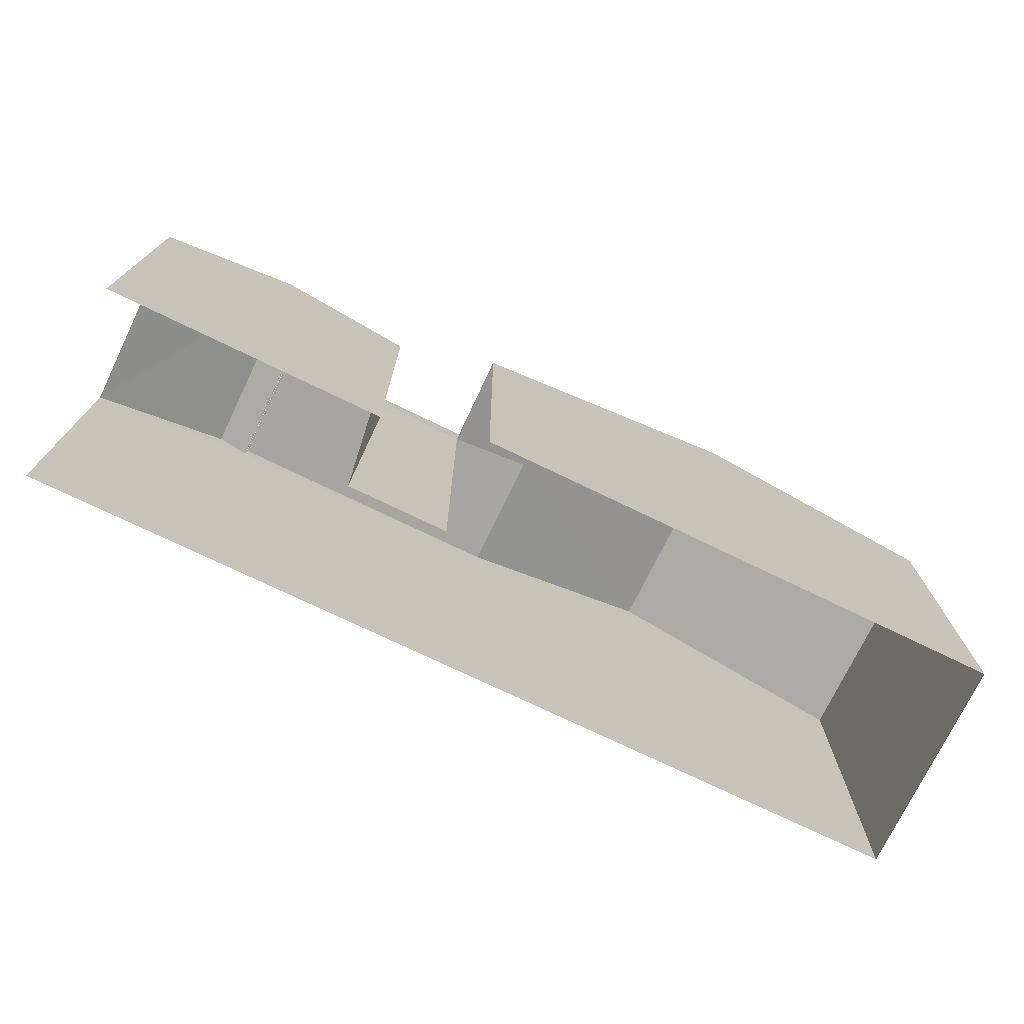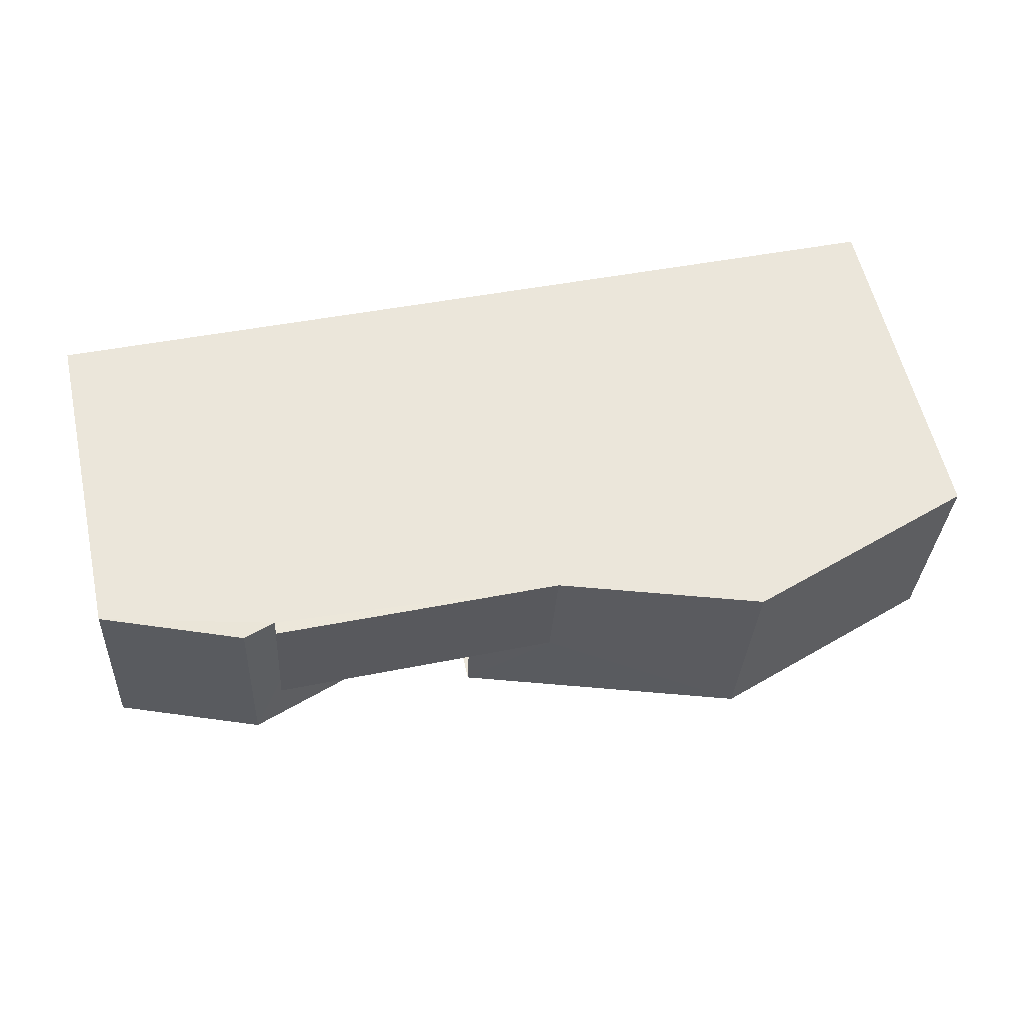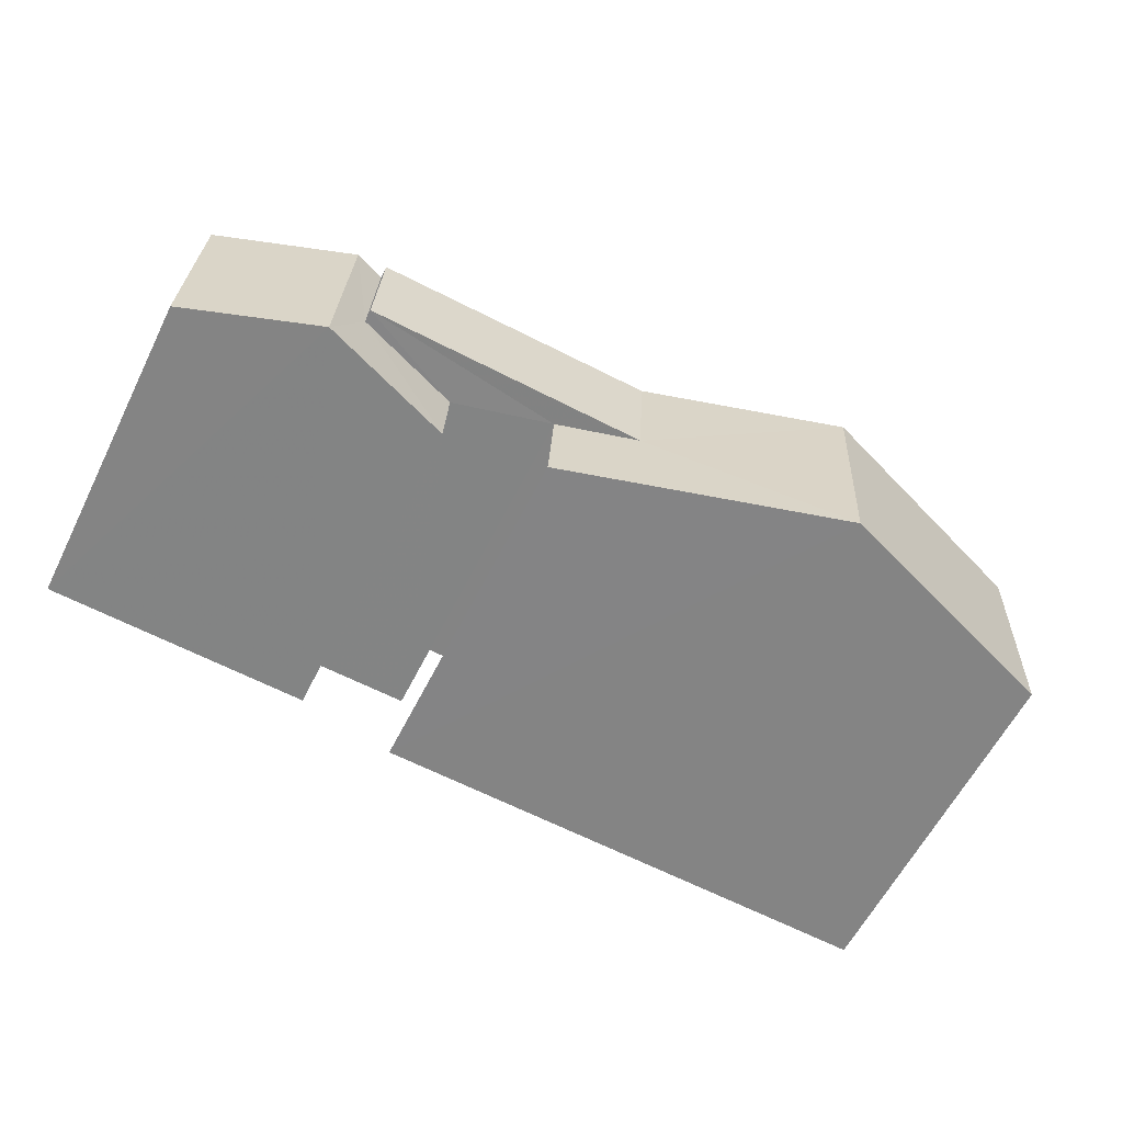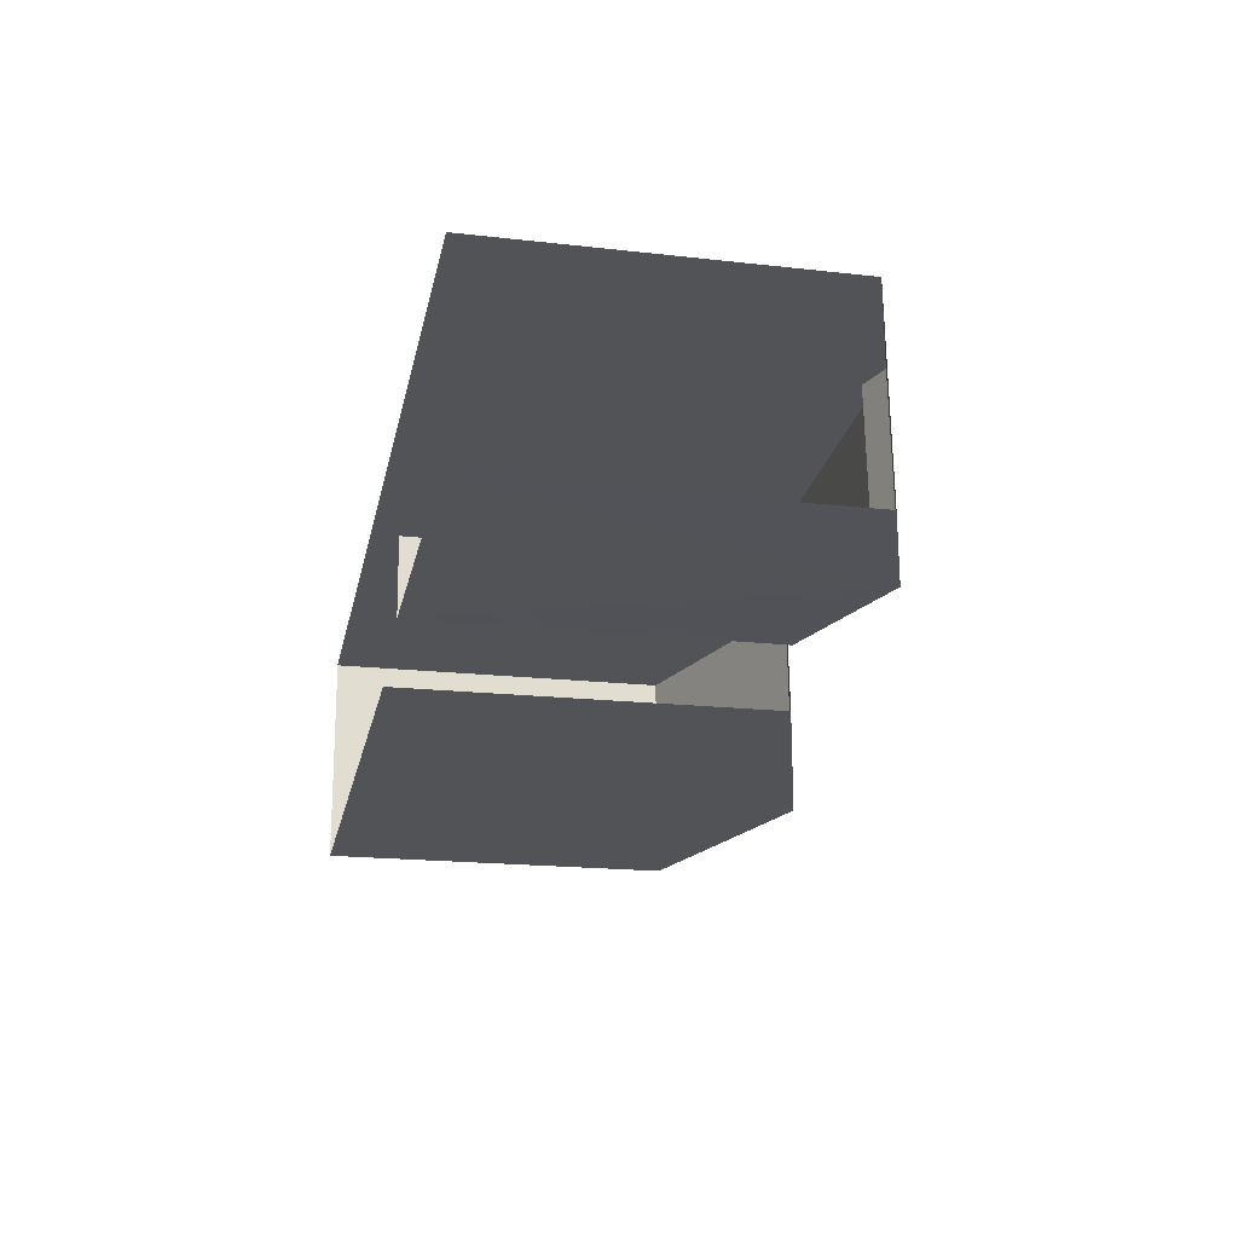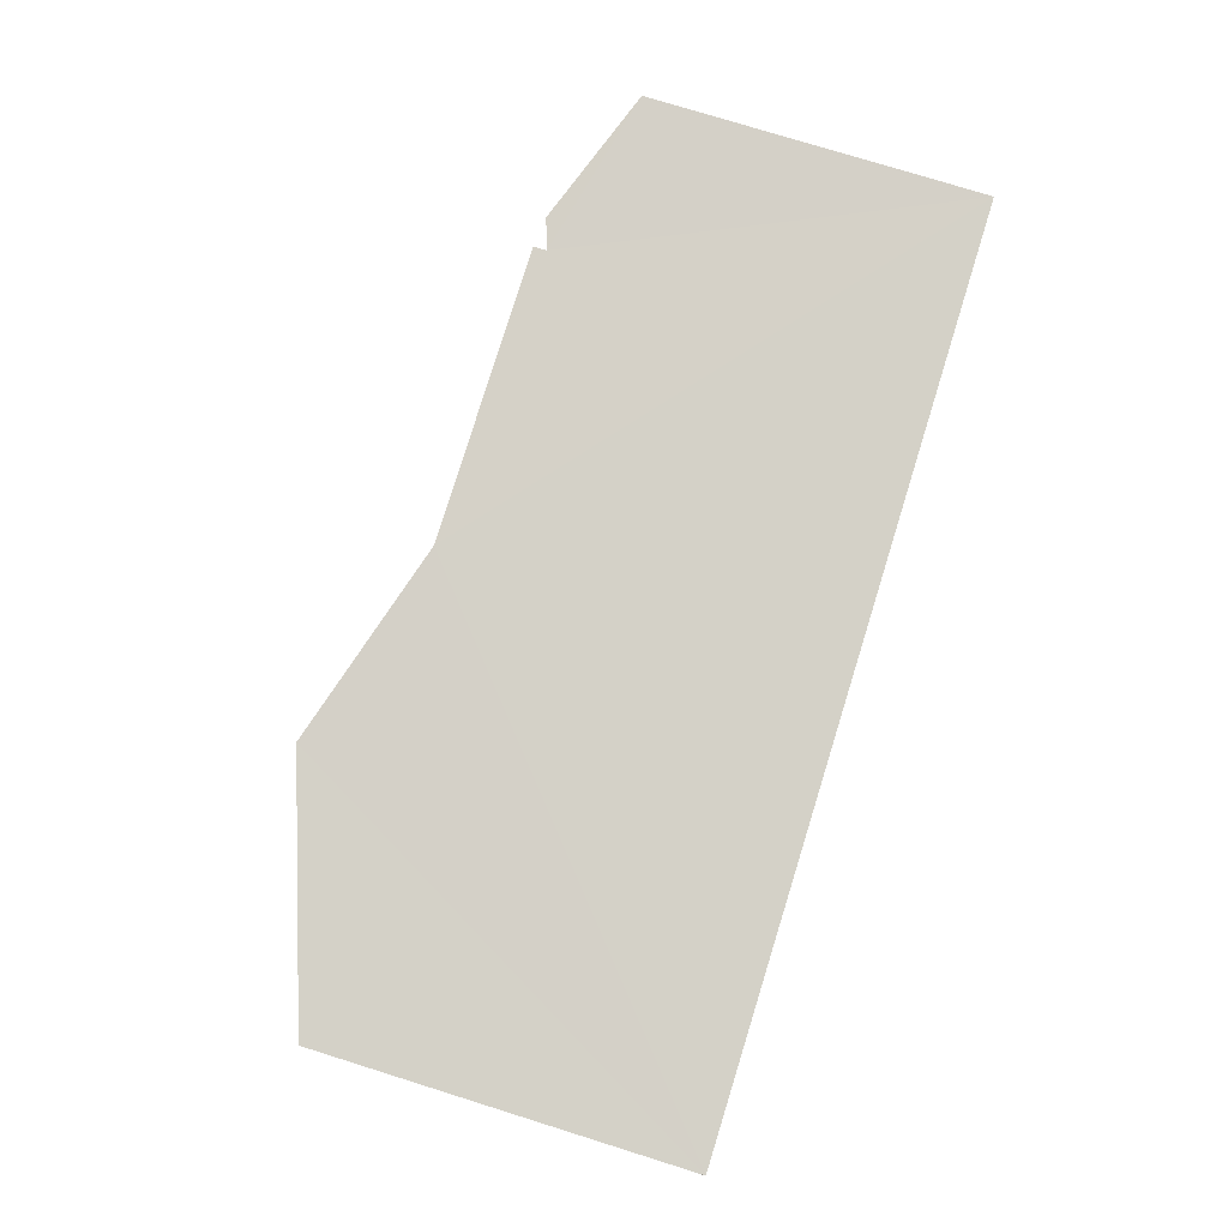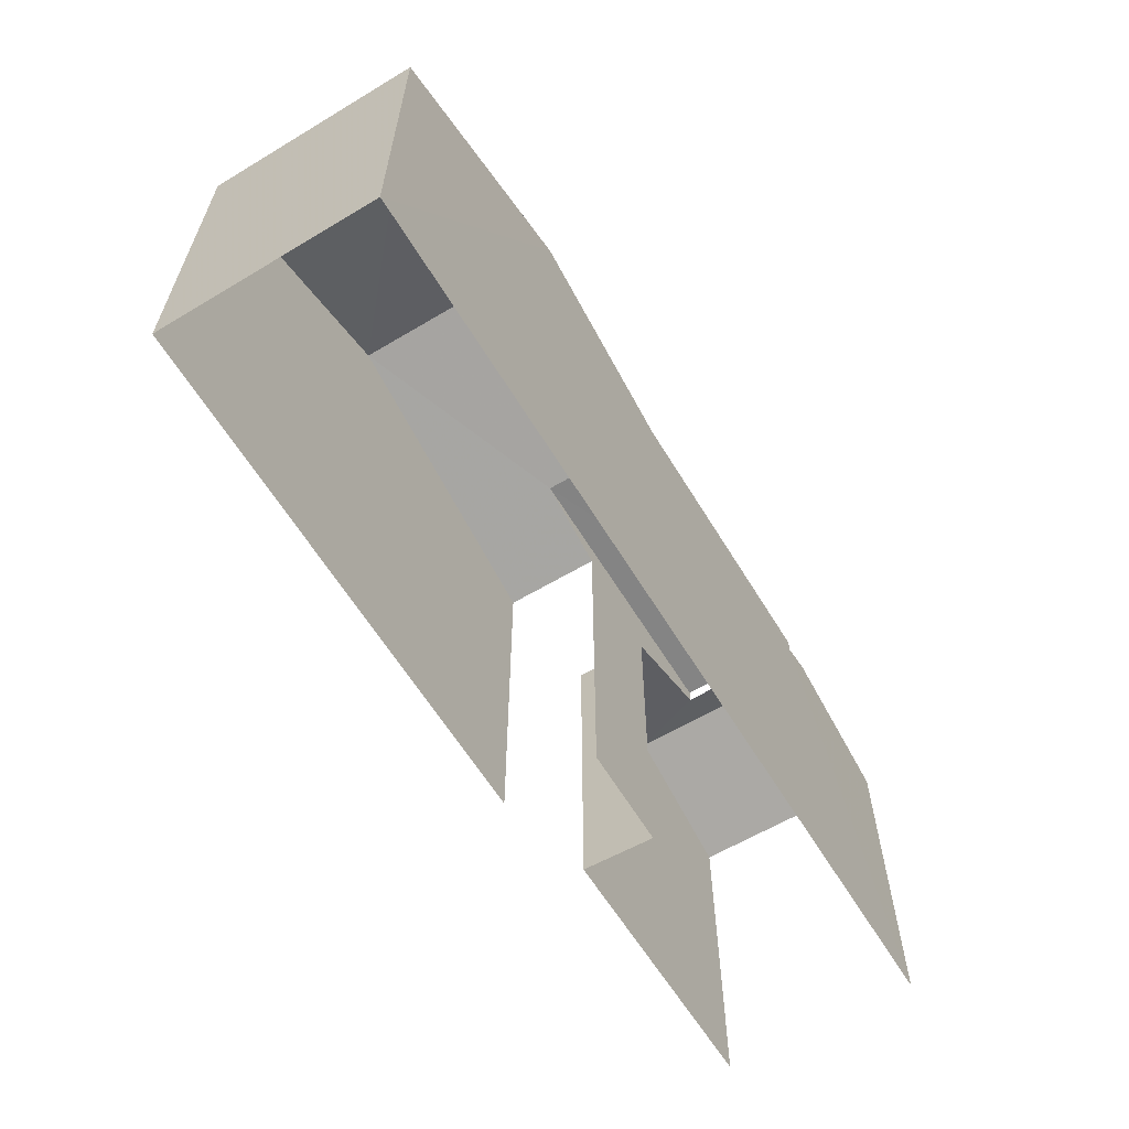
<metadata>
{"format":"obj","ext":"obj","renderer":"f3d","projection":"perspective","resolution":1024,"background":"white","views":[{"elev":-73.9,"azim":-28.7,"up":"+Z"},{"elev":58.0,"azim":-12.8,"up":"+Y"},{"elev":-60.4,"azim":-26.6,"up":"+Y"},{"elev":-19.3,"azim":-101.8,"up":"+Y"},{"elev":76.7,"azim":107.3,"up":"+Y"},{"elev":-61.3,"azim":118.3,"up":"+Z"}]}
</metadata>
<code>
v -3.733e+05 -1.052e+05 22.8
v -3.733e+05 -1.052e+05 22.8
v -3.733e+05 -1.052e+05 22.8
v -3.733e+05 -1.052e+05 22.8
v -3.733e+05 -1.052e+05 22.8
v -3.733e+05 -1.052e+05 22.8
v -3.733e+05 -1.052e+05 22.8
v -3.733e+05 -1.052e+05 22.8
v -3.733e+05 -1.052e+05 29.73
v -3.733e+05 -1.052e+05 29.73
v -3.733e+05 -1.052e+05 30.21
v -3.733e+05 -1.052e+05 31.36
v -3.733e+05 -1.052e+05 31.36
v -3.733e+05 -1.052e+05 30.21
v -3.733e+05 -1.052e+05 29.23
v -3.733e+05 -1.052e+05 29.23
v -3.733e+05 -1.052e+05 30.17
v -3.733e+05 -1.052e+05 30.17
v -3.733e+05 -1.052e+05 29.23
v -3.733e+05 -1.052e+05 29.96
v -3.733e+05 -1.052e+05 29.23
v -3.733e+05 -1.052e+05 29.96
v -3.733e+05 -1.052e+05 29.73
v -3.733e+05 -1.052e+05 29.73
v -3.733e+05 -1.052e+05 30.21
v -3.733e+05 -1.052e+05 30.21
f 1 2 3
f 3 4 1
f 4 3 5
f 6 7 8
f 5 7 6
f 3 7 5
f 22 26 25
f 22 20 26
f 16 5 6
f 16 15 5
f 3 2 10
f 9 3 10
f 9 10 11
f 10 12 11
f 11 13 14
f 11 12 13
f 15 16 17
f 18 15 17
f 19 20 17
f 17 20 18
f 19 21 20
f 18 20 22
f 12 23 13
f 12 24 23
f 11 25 26
f 11 14 25
f 7 3 21
f 21 26 20
f 9 11 26
f 3 9 21
f 21 9 26
f 7 19 8
f 7 21 19
f 16 6 17
f 6 8 17
f 8 19 17
f 10 2 12
f 2 1 12
f 1 24 12
f 24 1 4
f 23 24 4
f 18 22 15
f 15 22 5
f 5 14 4
f 23 4 13
f 4 14 13
f 25 14 22
f 22 14 5

</code>
